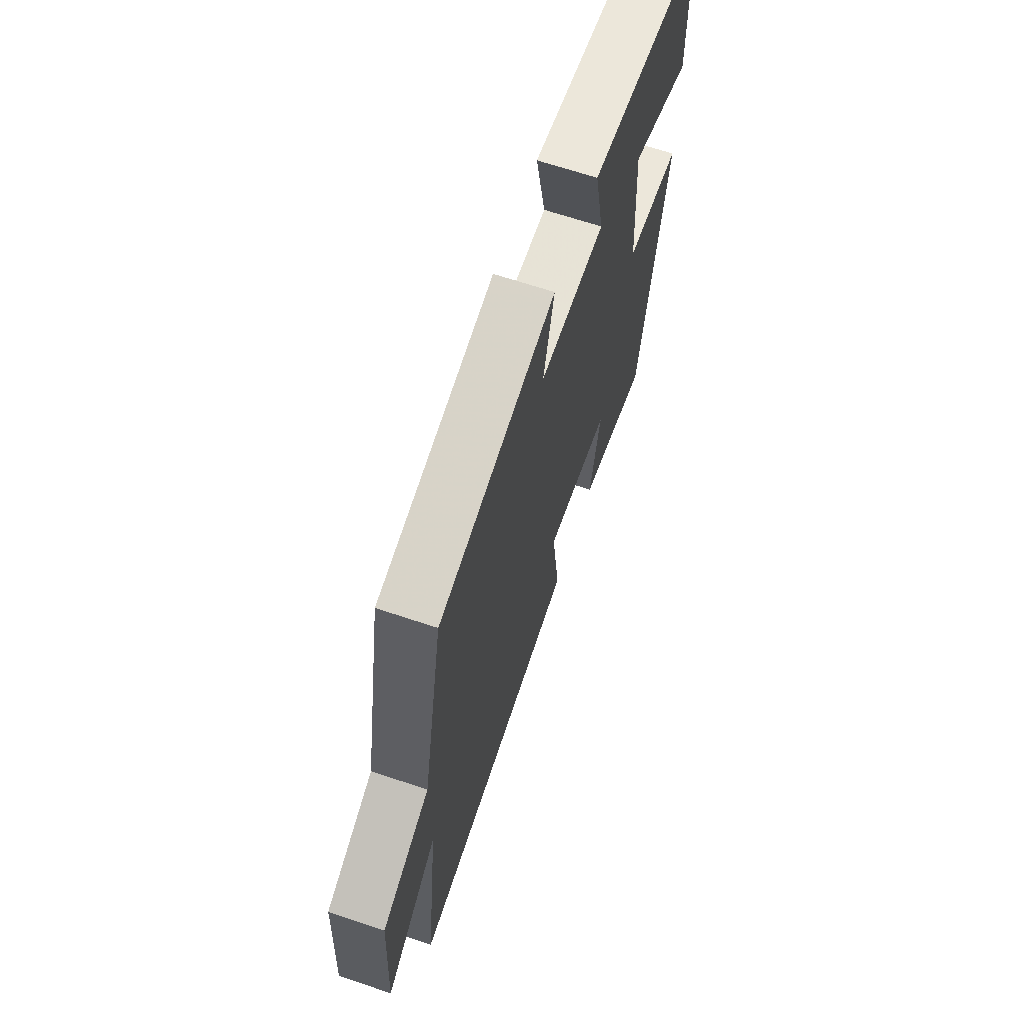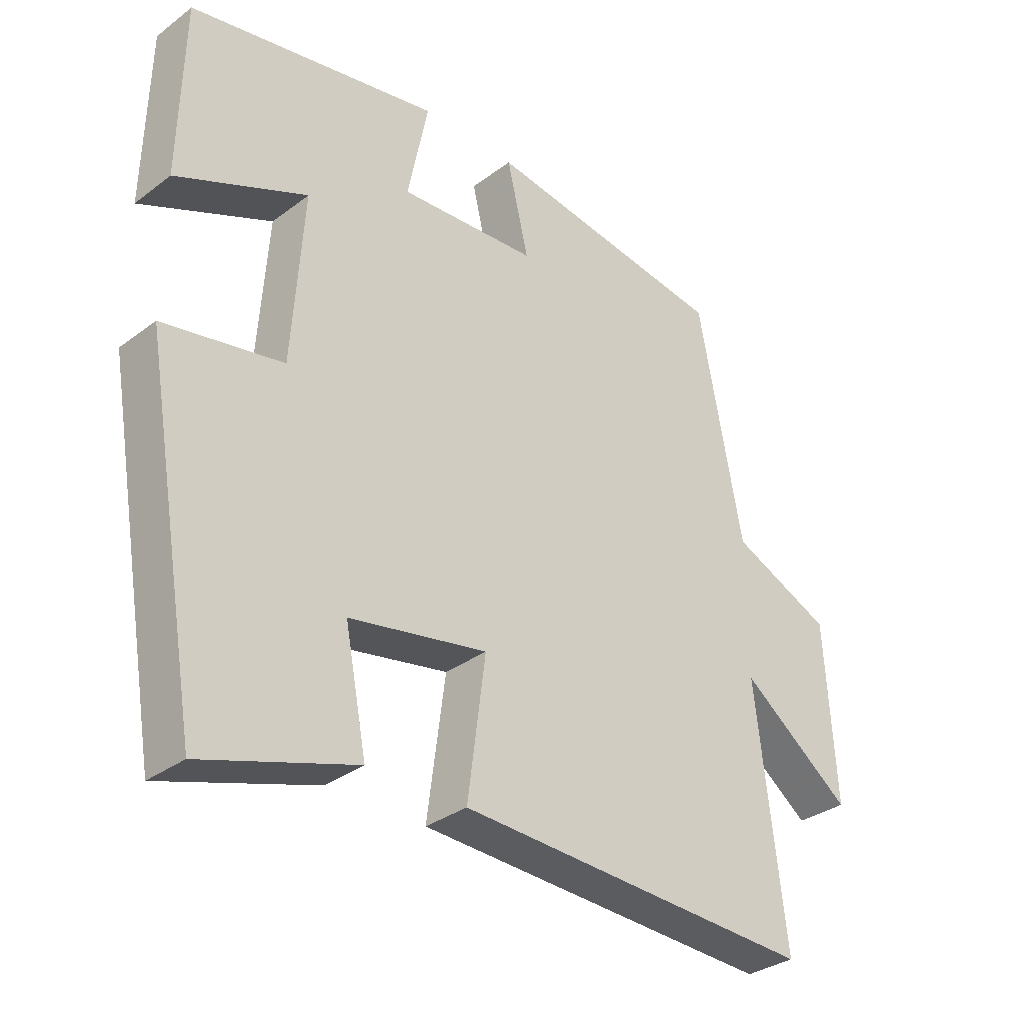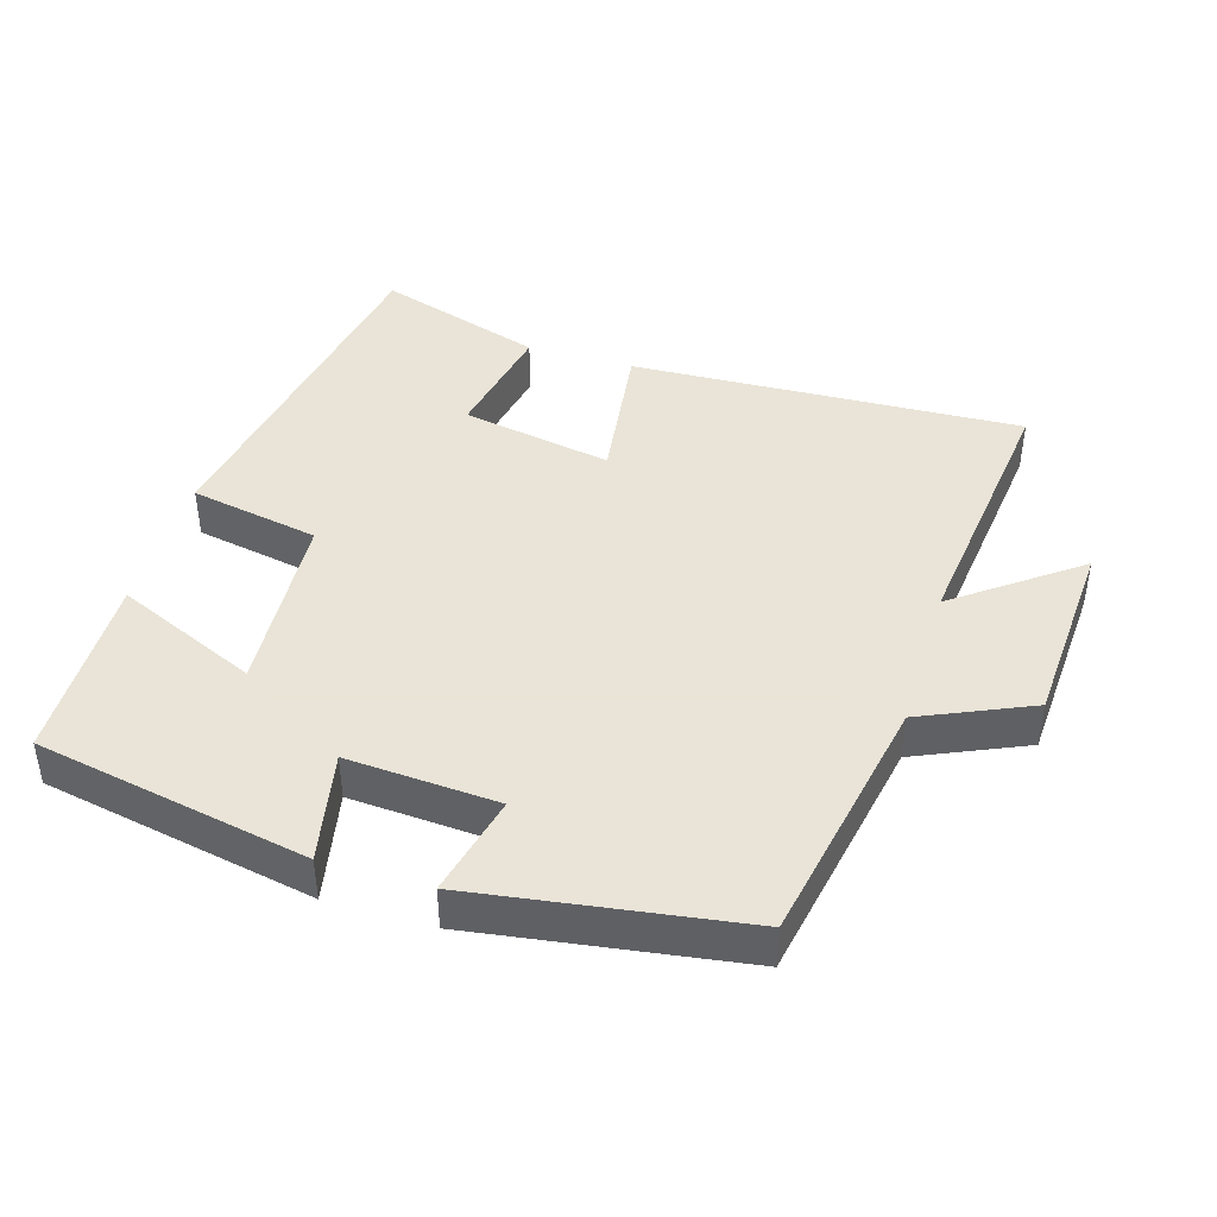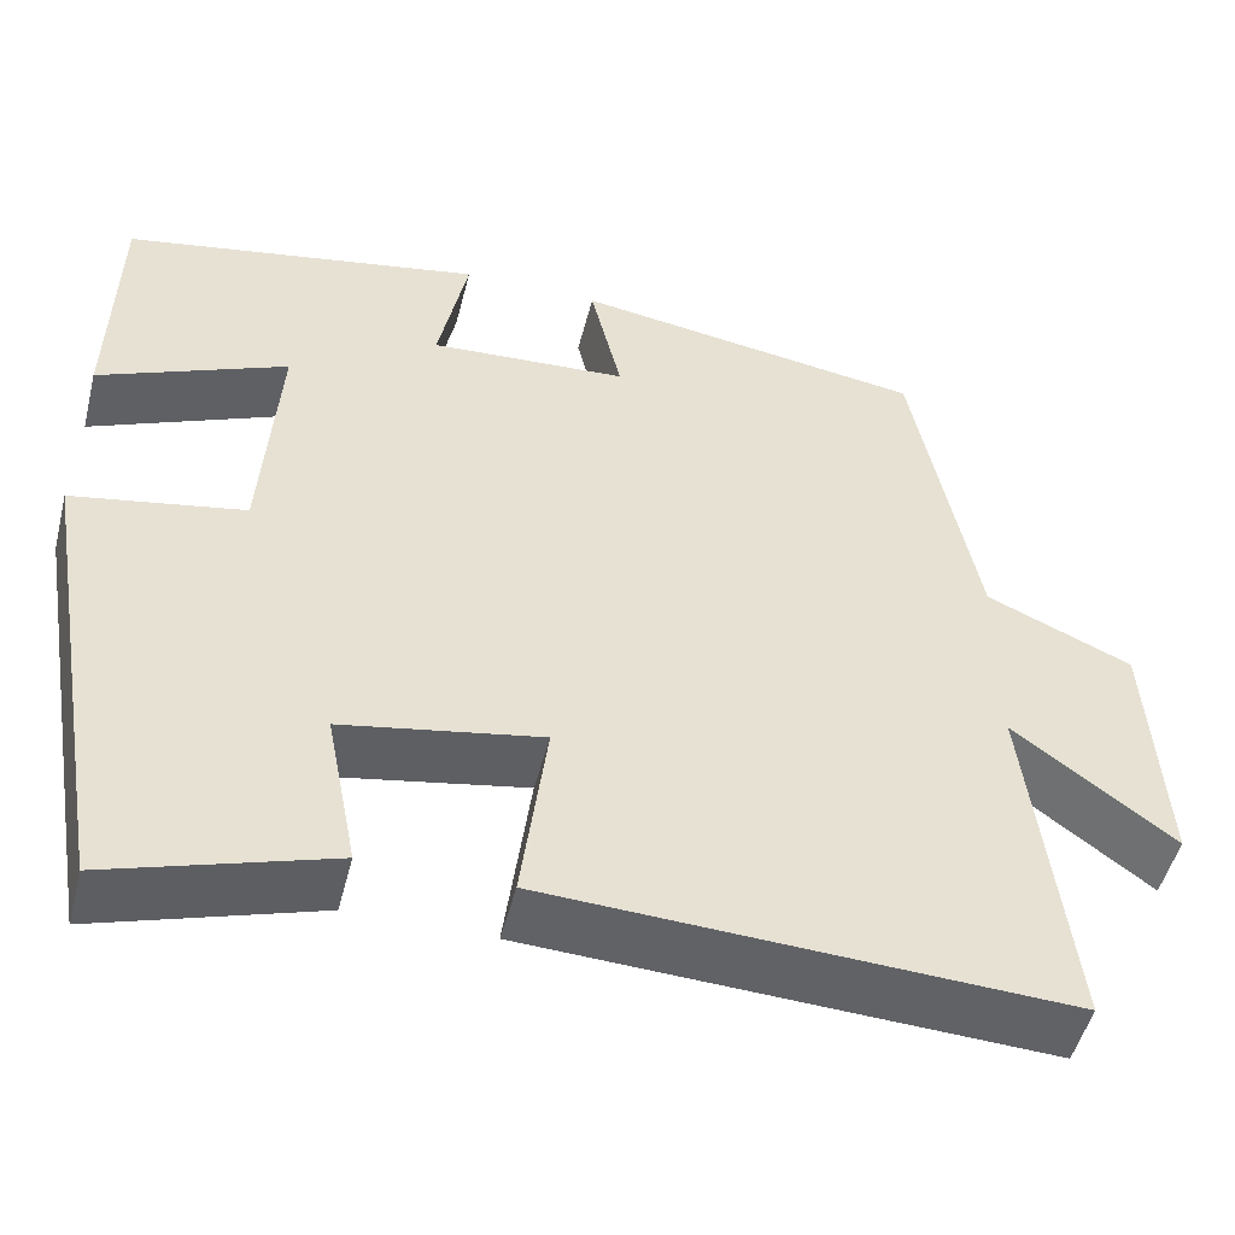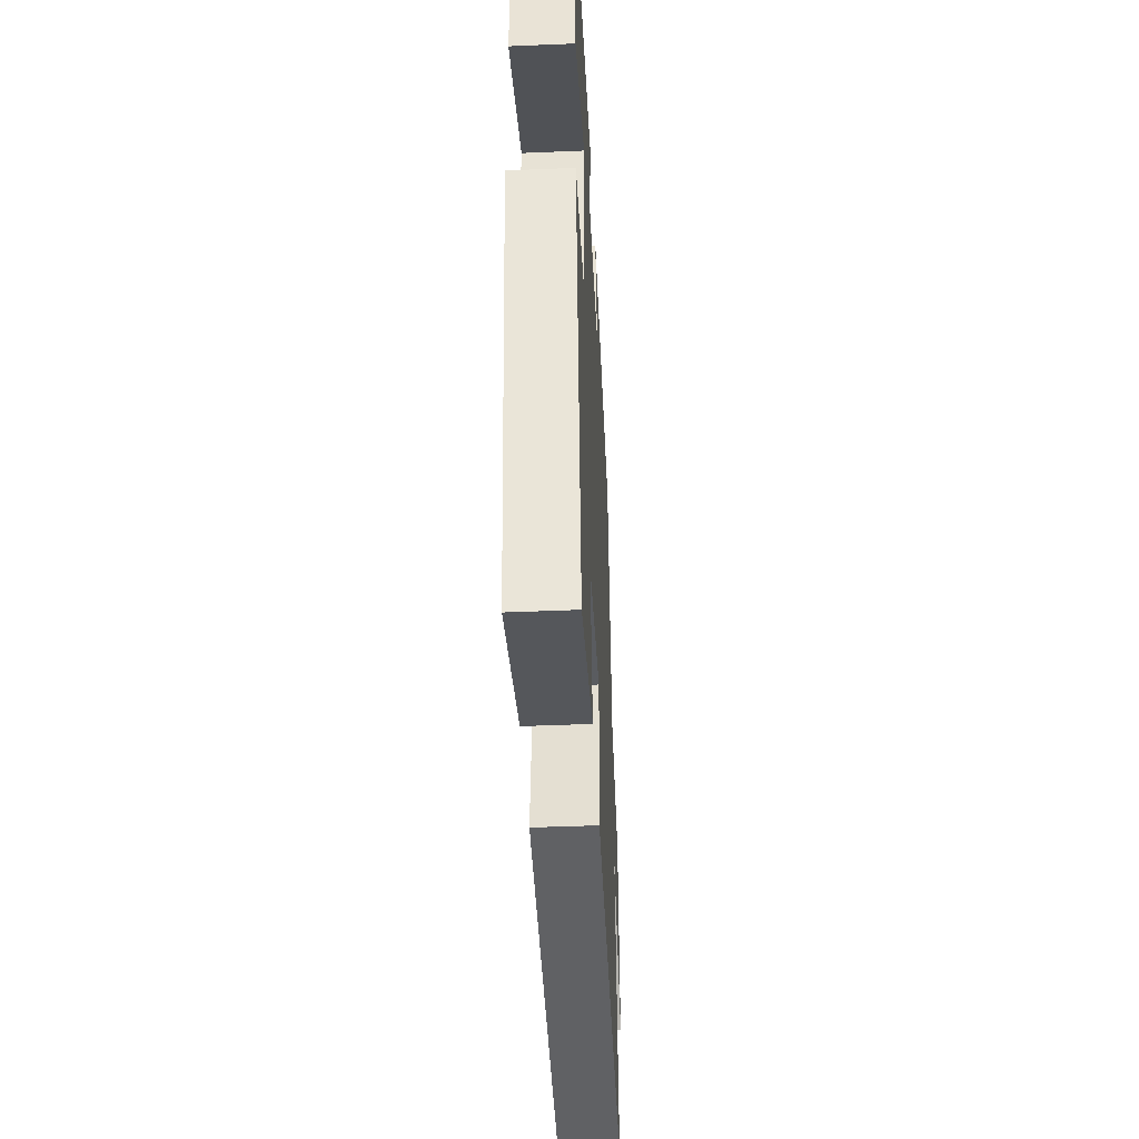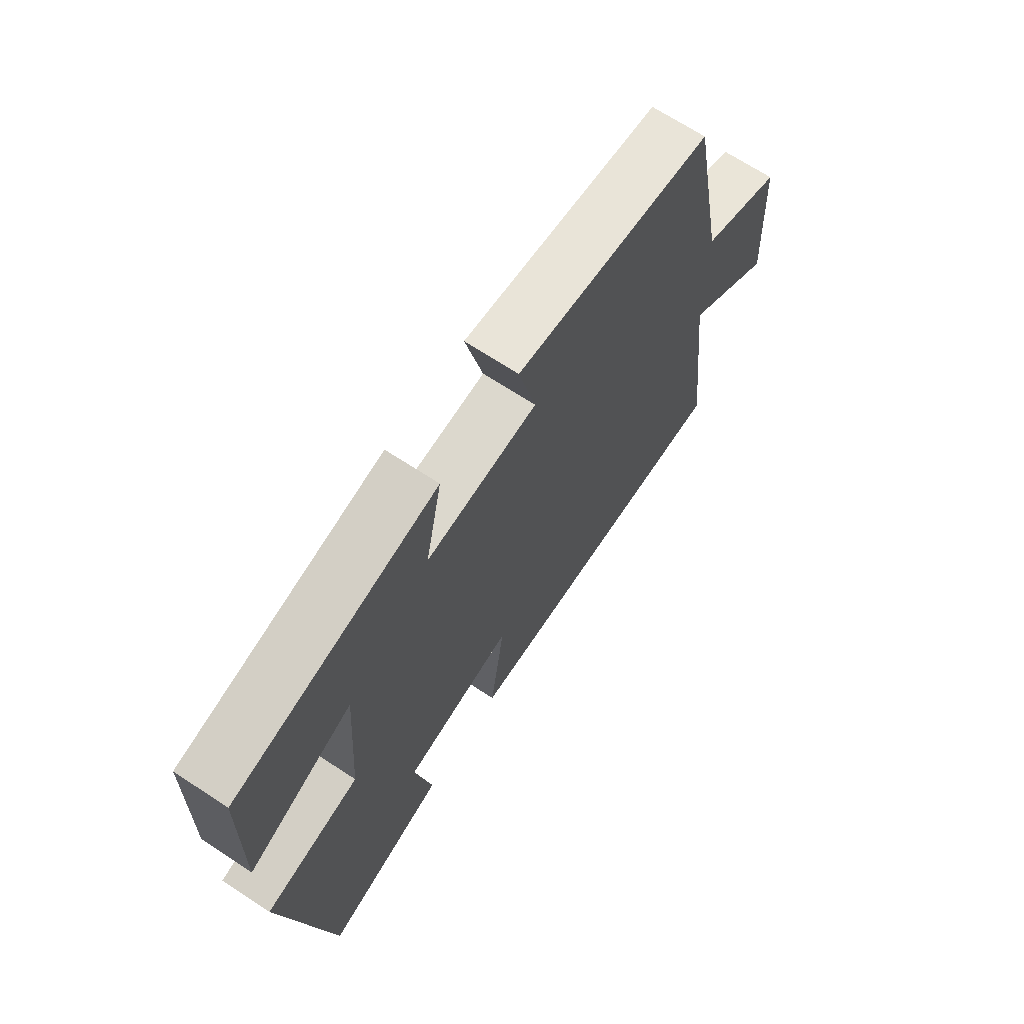
<metadata>
{"format":"obj","ext":"obj","renderer":"f3d","projection":"perspective","resolution":1024,"background":"white","views":[{"elev":66.8,"azim":108.6,"up":"+Z"},{"elev":-32.6,"azim":-43.9,"up":"+Z"},{"elev":42.8,"azim":16.8,"up":"+Y"},{"elev":-50.3,"azim":-14.3,"up":"+Z"},{"elev":-44.4,"azim":-87.2,"up":"+Z"},{"elev":68.7,"azim":-56.7,"up":"+Z"}]}
</metadata>
<code>
v 0.431 0.07 0.443
v 0.5 0.07 0.08
v 0.658 0.07 0.01
v 0.674 0.07 -0.266
v 0.5 0.07 -0.136
v 0.545 0.07 -0.525
v -0.018 0.07 -0.5
v 0.01 0.07 -0.286
v -0.206 0.07 -0.326
v -0.172 0.07 -0.5
v -0.411 0.07 -0.576
v -0.5 0.07 -0.06
v -0.314 0.07 -0.025
v -0.296 0.07 0.241
v -0.5 0.07 0.152
v -0.494 0.07 0.425
v -0.103 0.07 0.5
v -0.135 0.07 0.341
v 0.081 0.07 0.355
v 0.047 0.07 0.5
v 0.431 0 0.443
v 0.5 0 0.08
v 0.658 0 0.01
v 0.674 0 -0.266
v 0.5 0 -0.136
v 0.545 0 -0.525
v -0.018 0 -0.5
v 0.01 0 -0.286
v -0.206 0 -0.326
v -0.172 0 -0.5
v -0.411 0 -0.576
v -0.5 0 -0.06
v -0.314 0 -0.025
v -0.296 0 0.241
v -0.5 0 0.152
v -0.494 0 0.425
v -0.103 0 0.5
v -0.135 0 0.341
v 0.081 0 0.355
v 0.047 0 0.5
f 19 20 1 2
f 18 19 2
f 16 17 18
f 15 16 18
f 14 15 18
f 18 2 3
f 14 18 3
f 13 14 3
f 11 12 13
f 10 11 13
f 9 10 13
f 8 9 13 3
f 5 6 7 8
f 5 8 3
f 3 4 5
f 22 21 40 39
f 22 39 38
f 38 37 36
f 38 36 35
f 38 35 34
f 23 22 38
f 23 38 34
f 23 34 33
f 33 32 31
f 33 31 30
f 33 30 29
f 23 33 29 28
f 28 27 26 25
f 23 28 25
f 25 24 23
f 1 21 22 2
f 2 22 23 3
f 3 23 24 4
f 4 24 25 5
f 5 25 26 6
f 6 26 27 7
f 7 27 28 8
f 8 28 29 9
f 9 29 30 10
f 10 30 31 11
f 11 31 32 12
f 12 32 33 13
f 13 33 34 14
f 14 34 35 15
f 15 35 36 16
f 16 36 37 17
f 17 37 38 18
f 18 38 39 19
f 19 39 40 20
f 20 40 21 1

</code>
